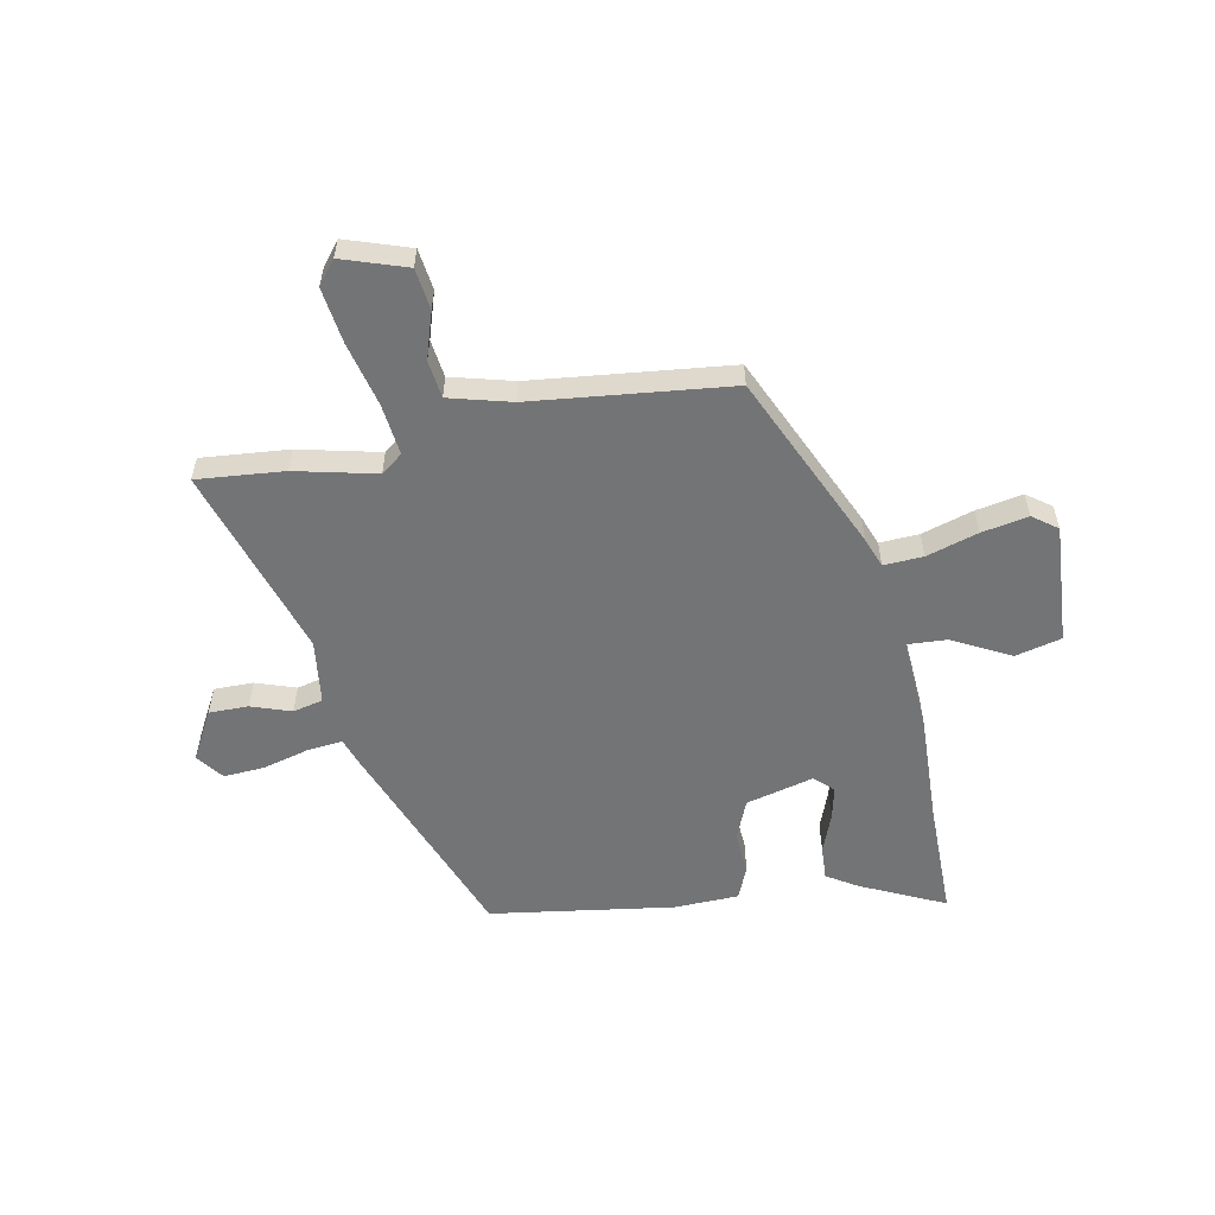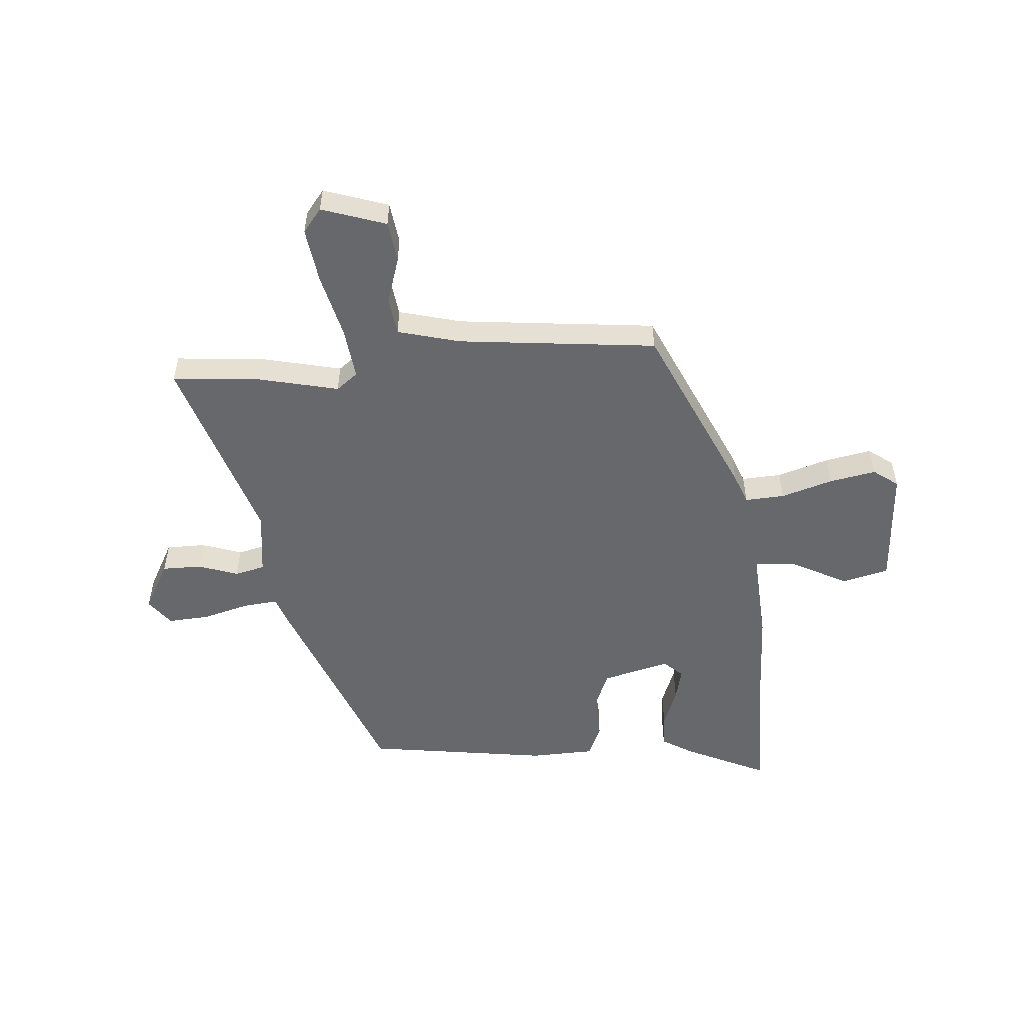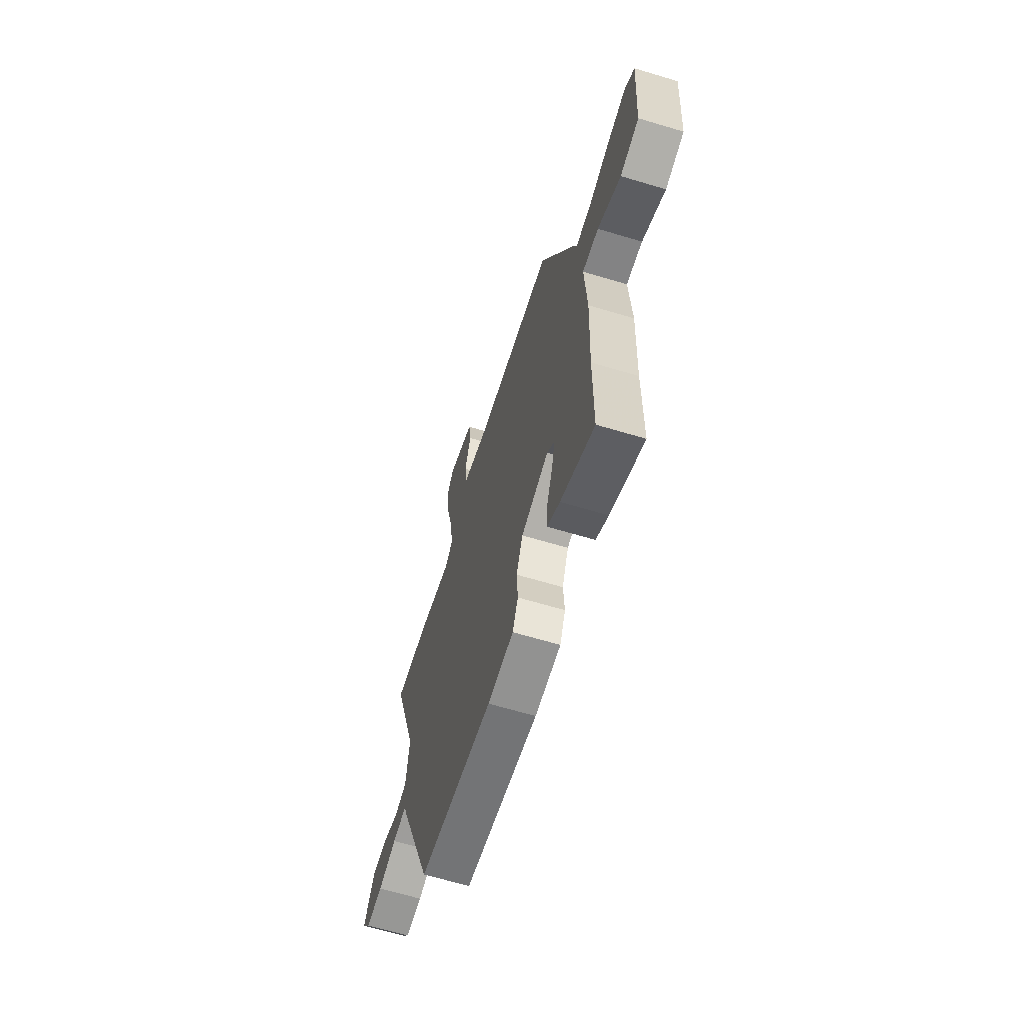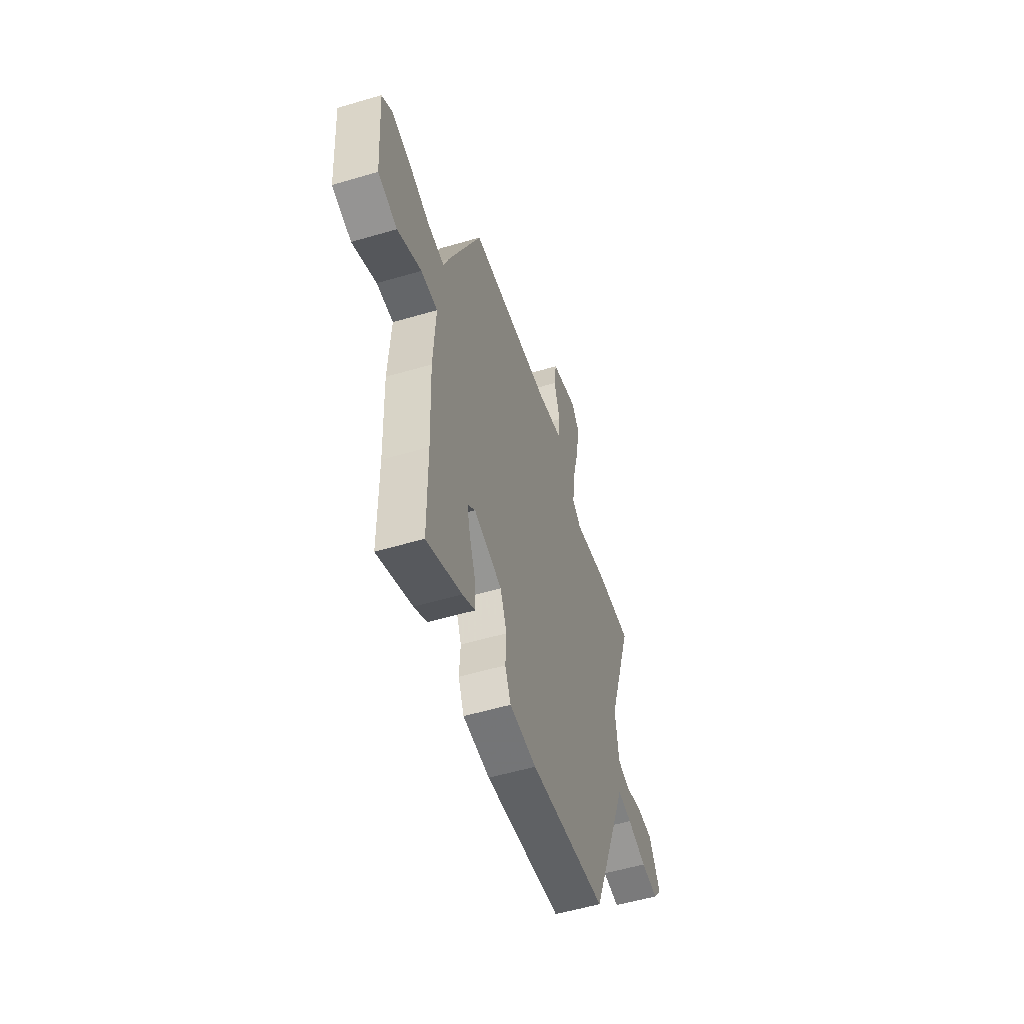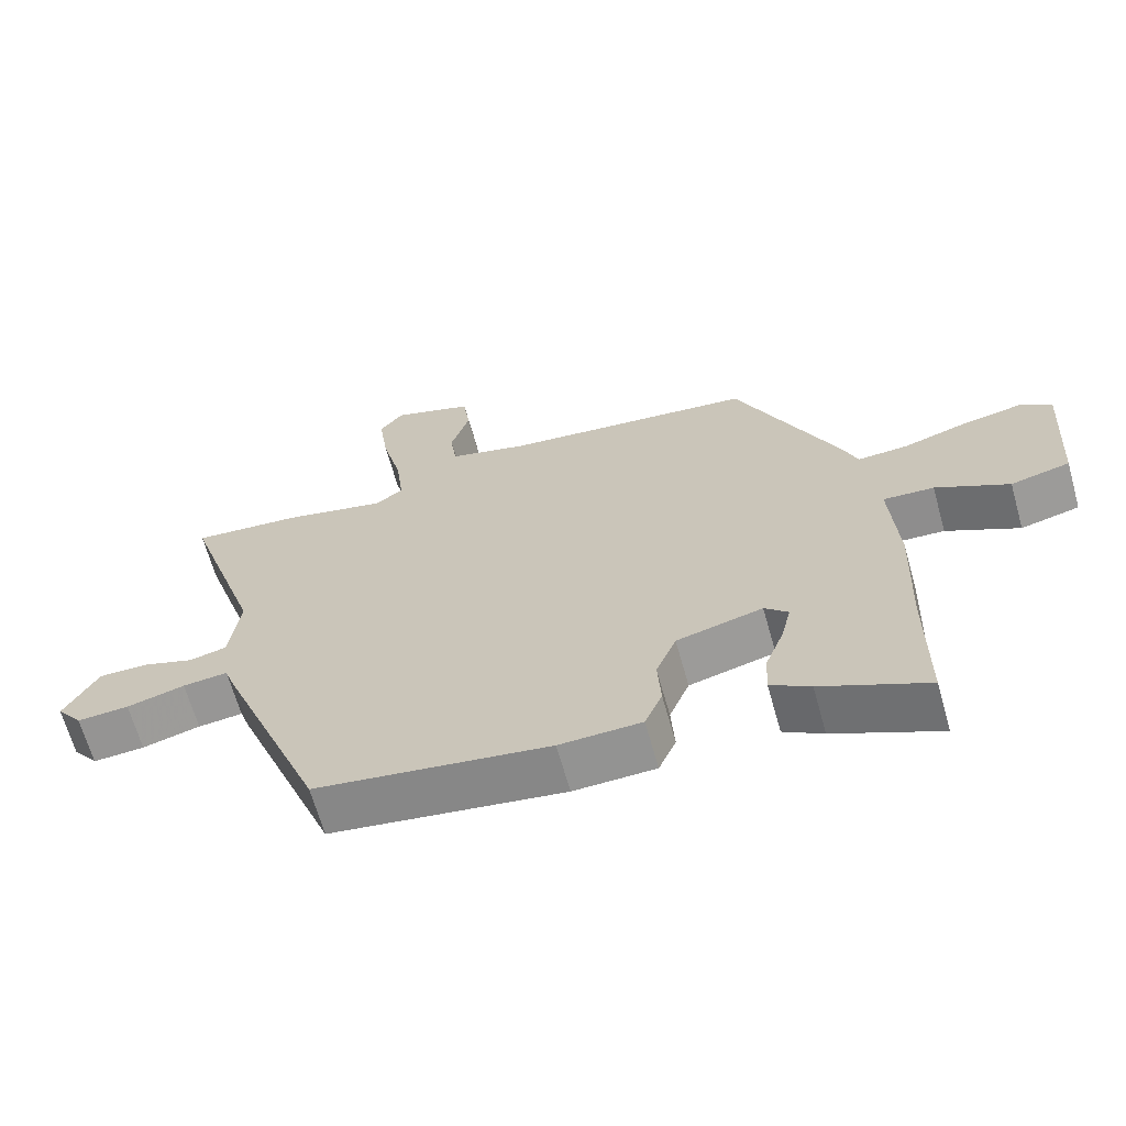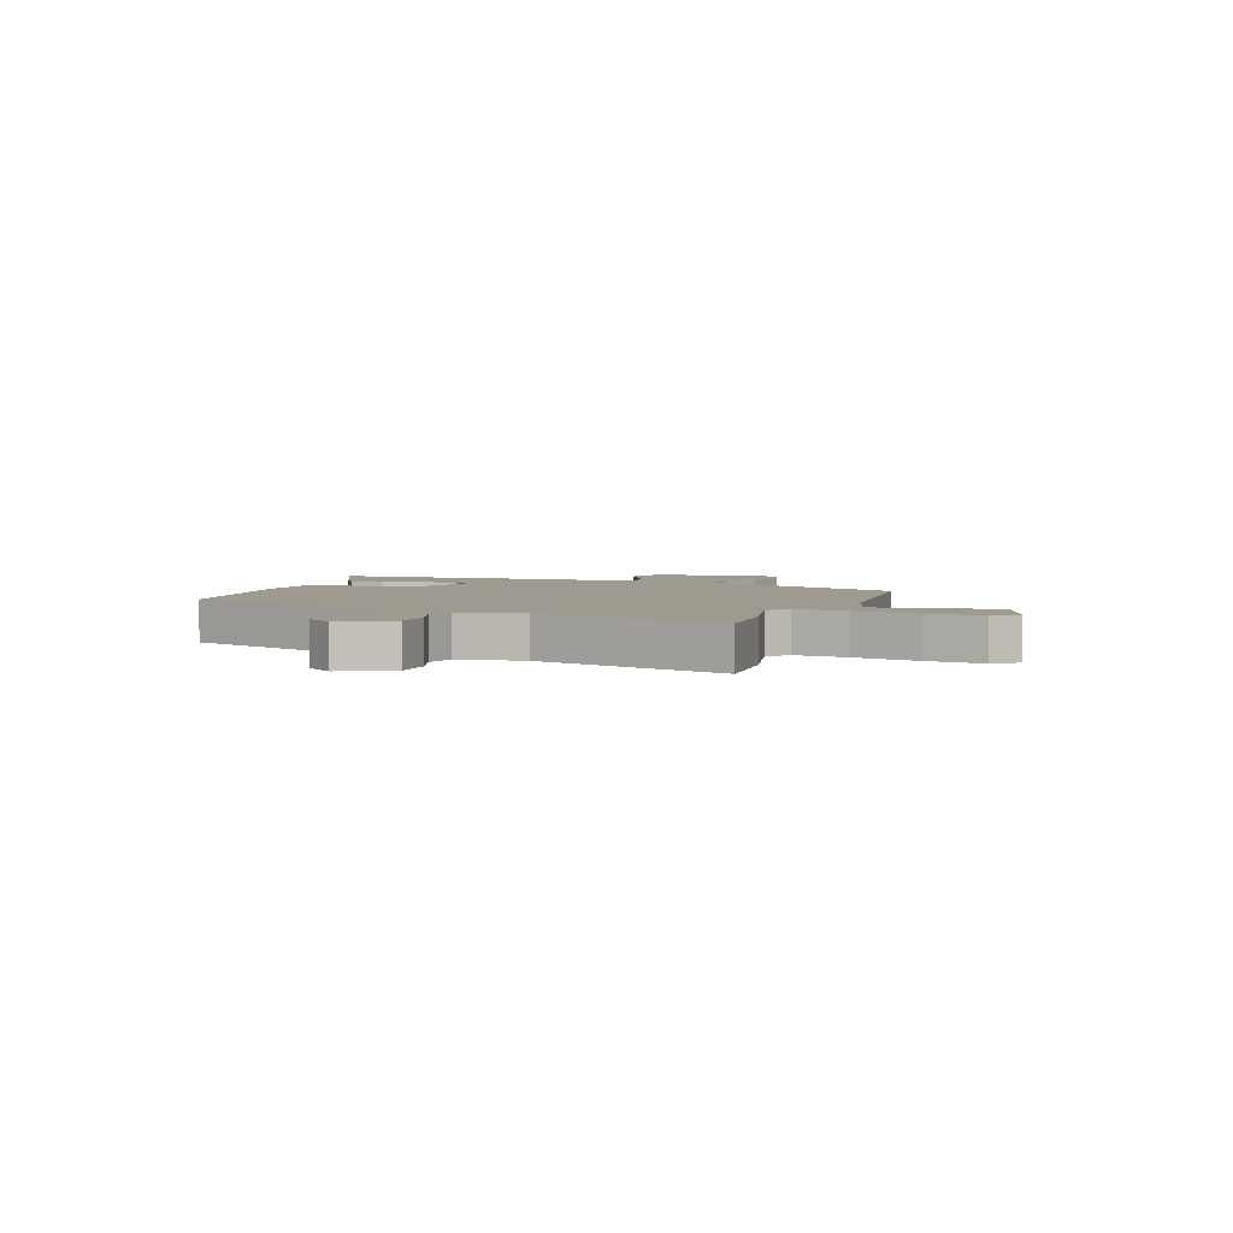
<metadata>
{"format":"obj","ext":"obj","renderer":"f3d","projection":"perspective","resolution":1024,"background":"white","views":[{"elev":-56.2,"azim":10.9,"up":"+Y"},{"elev":-52.5,"azim":4.6,"up":"+Y"},{"elev":-64.3,"azim":73.1,"up":"+Z"},{"elev":-54.6,"azim":107.4,"up":"+Z"},{"elev":-65.9,"azim":15.7,"up":"+Z"},{"elev":3.6,"azim":-70.1,"up":"+Y"}]}
</metadata>
<code>
v 0.309 0.07 0.51
v 0.456 0.07 0.188
v 0.477 0.07 0.133
v 0.549 0.07 0.137
v 0.643 0.07 0.166
v 0.728 0.07 0.182
v 0.773 0.07 0.149
v 0.759 0.07 -0.071
v 0.674 0.07 -0.092
v 0.569 0.07 -0.037
v 0.496 0.07 -0.033
v 0.507 0.07 -0.203
v 0.5 0.07 -0.406
v 0.5 0.07 -0.62
v 0.348 0.07 -0.549
v 0.291 0.07 -0.514
v 0.294 0.07 -0.452
v 0.321 0.07 -0.38
v 0.335 0.07 -0.32
v 0.301 0.07 -0.288
v 0.177 0.07 -0.32
v 0.148 0.07 -0.392
v 0.153 0.07 -0.472
v 0.128 0.07 -0.531
v 0.01 0.07 -0.535
v -0.327 0.07 -0.486
v -0.478 0.07 -0.096
v -0.493 0.07 -0.052
v -0.558 0.07 -0.059
v -0.642 0.07 -0.082
v -0.717 0.07 -0.087
v -0.754 0.07 -0.038
v -0.705 0.07 0.052
v -0.633 0.07 0.052
v -0.56 0.07 0.027
v -0.505 0.07 0.04
v -0.49 0.07 0.158
v -0.602 0.07 0.509
v -0.443 0.07 0.495
v -0.295 0.07 0.461
v -0.256 0.07 0.491
v -0.267 0.07 0.585
v -0.296 0.07 0.703
v -0.31 0.07 0.804
v -0.276 0.07 0.847
v -0.159 0.07 0.808
v -0.149 0.07 0.733
v -0.176 0.07 0.648
v -0.167 0.07 0.579
v -0.053 0.07 0.549
v 0.309 0 0.51
v 0.456 0 0.188
v 0.477 0 0.133
v 0.549 0 0.137
v 0.643 0 0.166
v 0.728 0 0.182
v 0.773 0 0.149
v 0.759 0 -0.071
v 0.674 0 -0.092
v 0.569 0 -0.037
v 0.496 0 -0.033
v 0.507 0 -0.203
v 0.5 0 -0.406
v 0.5 0 -0.62
v 0.348 0 -0.549
v 0.291 0 -0.514
v 0.294 0 -0.452
v 0.321 0 -0.38
v 0.335 0 -0.32
v 0.301 0 -0.288
v 0.177 0 -0.32
v 0.148 0 -0.392
v 0.153 0 -0.472
v 0.128 0 -0.531
v 0.01 0 -0.535
v -0.327 0 -0.486
v -0.478 0 -0.096
v -0.493 0 -0.052
v -0.558 0 -0.059
v -0.642 0 -0.082
v -0.717 0 -0.087
v -0.754 0 -0.038
v -0.705 0 0.052
v -0.633 0 0.052
v -0.56 0 0.027
v -0.505 0 0.04
v -0.49 0 0.158
v -0.602 0 0.509
v -0.443 0 0.495
v -0.295 0 0.461
v -0.256 0 0.491
v -0.267 0 0.585
v -0.296 0 0.703
v -0.31 0 0.804
v -0.276 0 0.847
v -0.159 0 0.808
v -0.149 0 0.733
v -0.176 0 0.648
v -0.167 0 0.579
v -0.053 0 0.549
f 45 46 47 48
f 45 48 49
f 42 43 44 45
f 41 42 45 49
f 37 38 39 40
f 36 37 40 41
f 32 33 34 35
f 32 35 36
f 29 30 31 32
f 28 29 32 36
f 22 23 24 25
f 21 22 25 26
f 15 16 17 18
f 13 14 15 18
f 11 12 13 18
f 11 18 19
f 7 8 9 10
f 7 10 11
f 4 5 6 7
f 3 4 7 11
f 50 1 2 3
f 21 26 27 28
f 20 21 28 36
f 3 11 19 20
f 36 41 49 50
f 3 20 36 50
f 98 97 96 95
f 99 98 95
f 95 94 93 92
f 99 95 92 91
f 90 89 88 87
f 91 90 87 86
f 85 84 83 82
f 86 85 82
f 82 81 80 79
f 86 82 79 78
f 75 74 73 72
f 76 75 72 71
f 68 67 66 65
f 68 65 64 63
f 68 63 62 61
f 69 68 61
f 60 59 58 57
f 61 60 57
f 57 56 55 54
f 61 57 54 53
f 53 52 51 100
f 78 77 76 71
f 86 78 71 70
f 70 69 61 53
f 100 99 91 86
f 100 86 70 53
f 1 51 52 2
f 2 52 53 3
f 3 53 54 4
f 4 54 55 5
f 5 55 56 6
f 6 56 57 7
f 7 57 58 8
f 8 58 59 9
f 9 59 60 10
f 10 60 61 11
f 11 61 62 12
f 12 62 63 13
f 13 63 64 14
f 14 64 65 15
f 15 65 66 16
f 16 66 67 17
f 17 67 68 18
f 18 68 69 19
f 19 69 70 20
f 20 70 71 21
f 21 71 72 22
f 22 72 73 23
f 23 73 74 24
f 24 74 75 25
f 25 75 76 26
f 26 76 77 27
f 27 77 78 28
f 28 78 79 29
f 29 79 80 30
f 30 80 81 31
f 31 81 82 32
f 32 82 83 33
f 33 83 84 34
f 34 84 85 35
f 35 85 86 36
f 36 86 87 37
f 37 87 88 38
f 38 88 89 39
f 39 89 90 40
f 40 90 91 41
f 41 91 92 42
f 42 92 93 43
f 43 93 94 44
f 44 94 95 45
f 45 95 96 46
f 46 96 97 47
f 47 97 98 48
f 48 98 99 49
f 49 99 100 50
f 50 100 51 1

</code>
